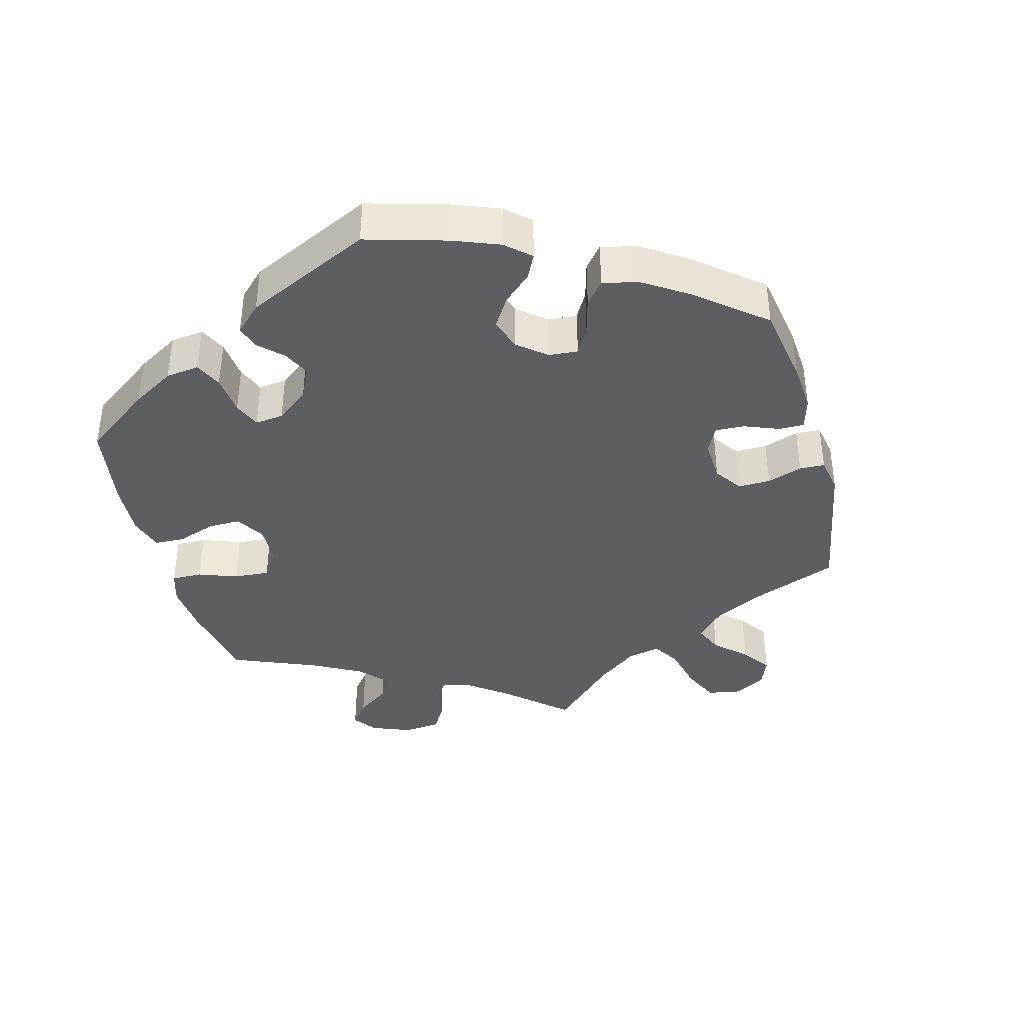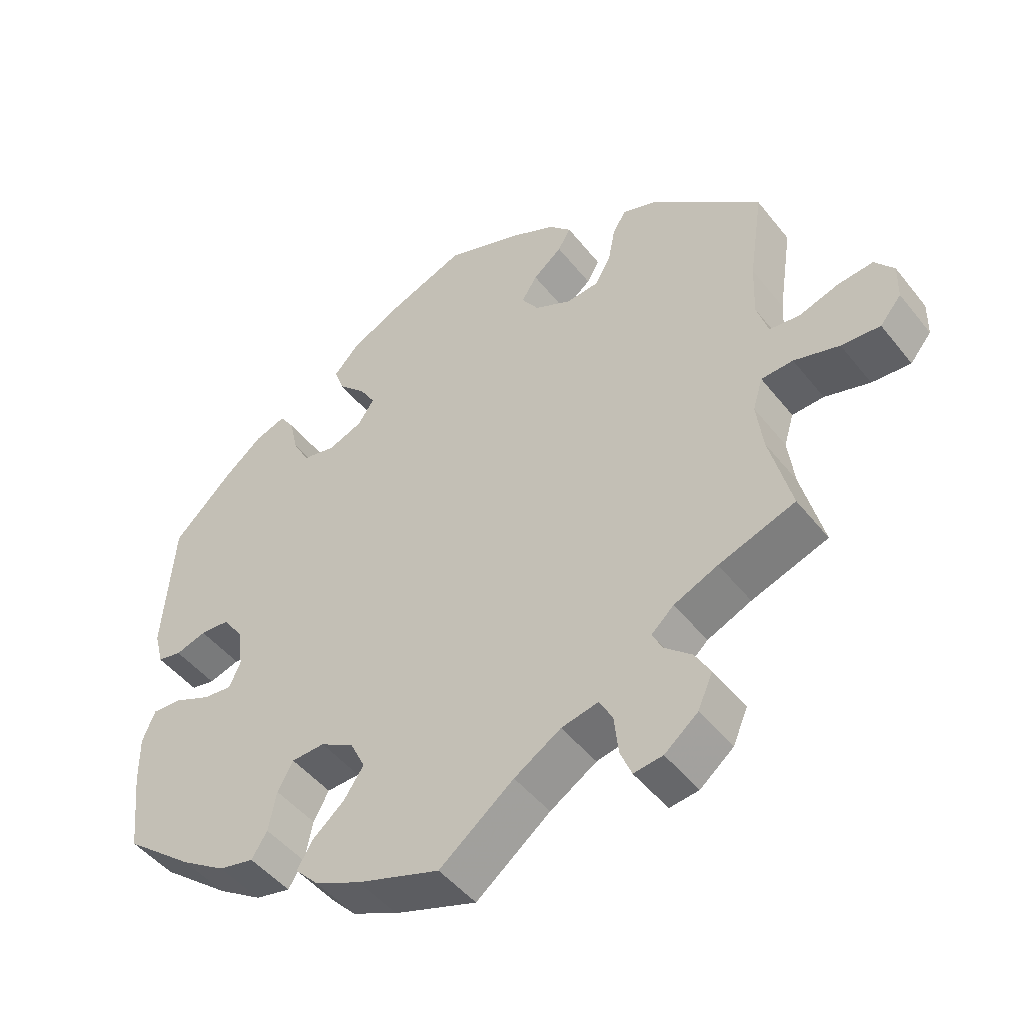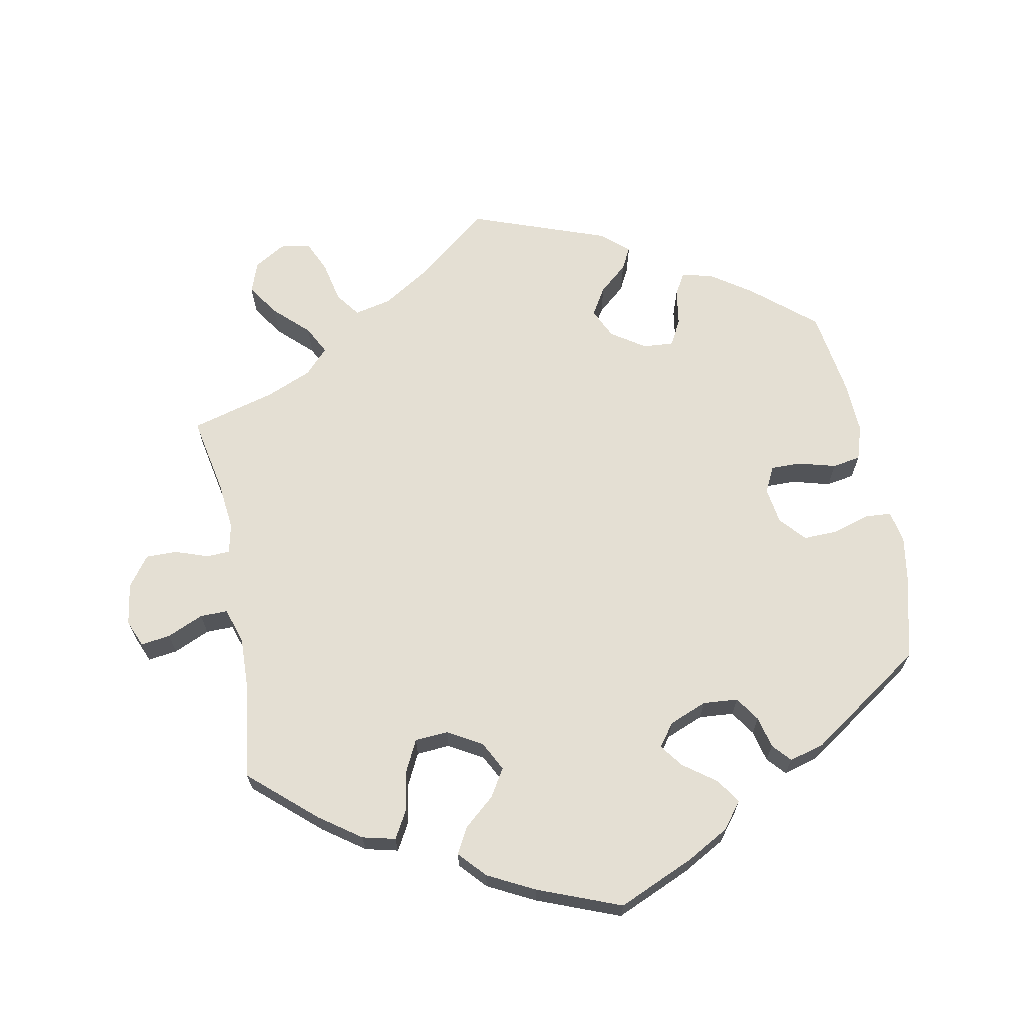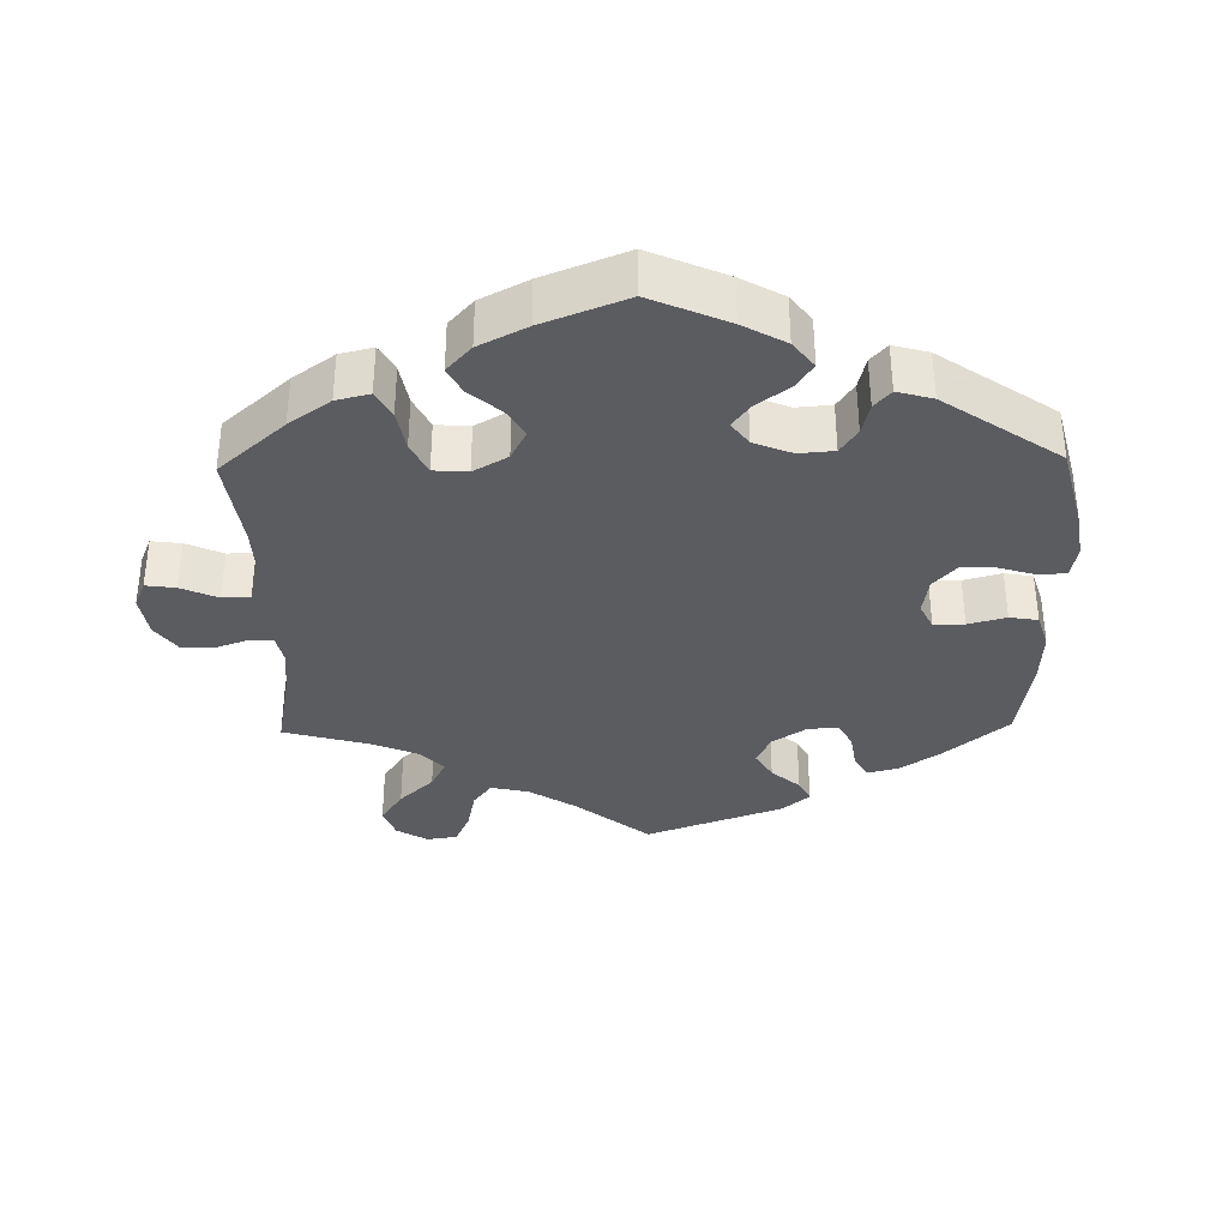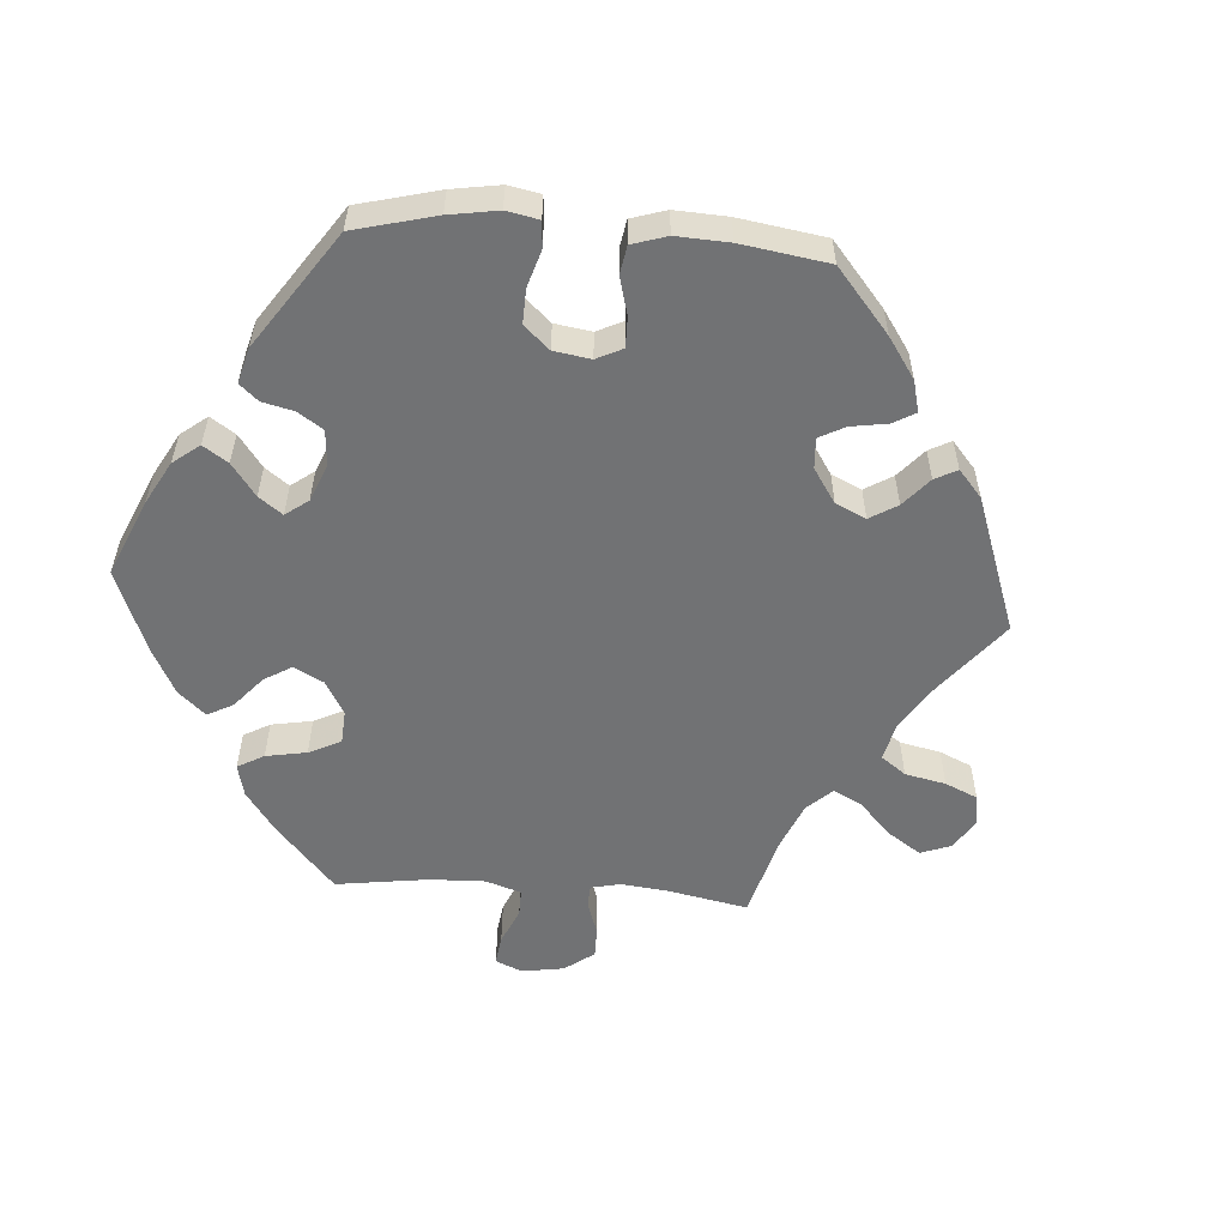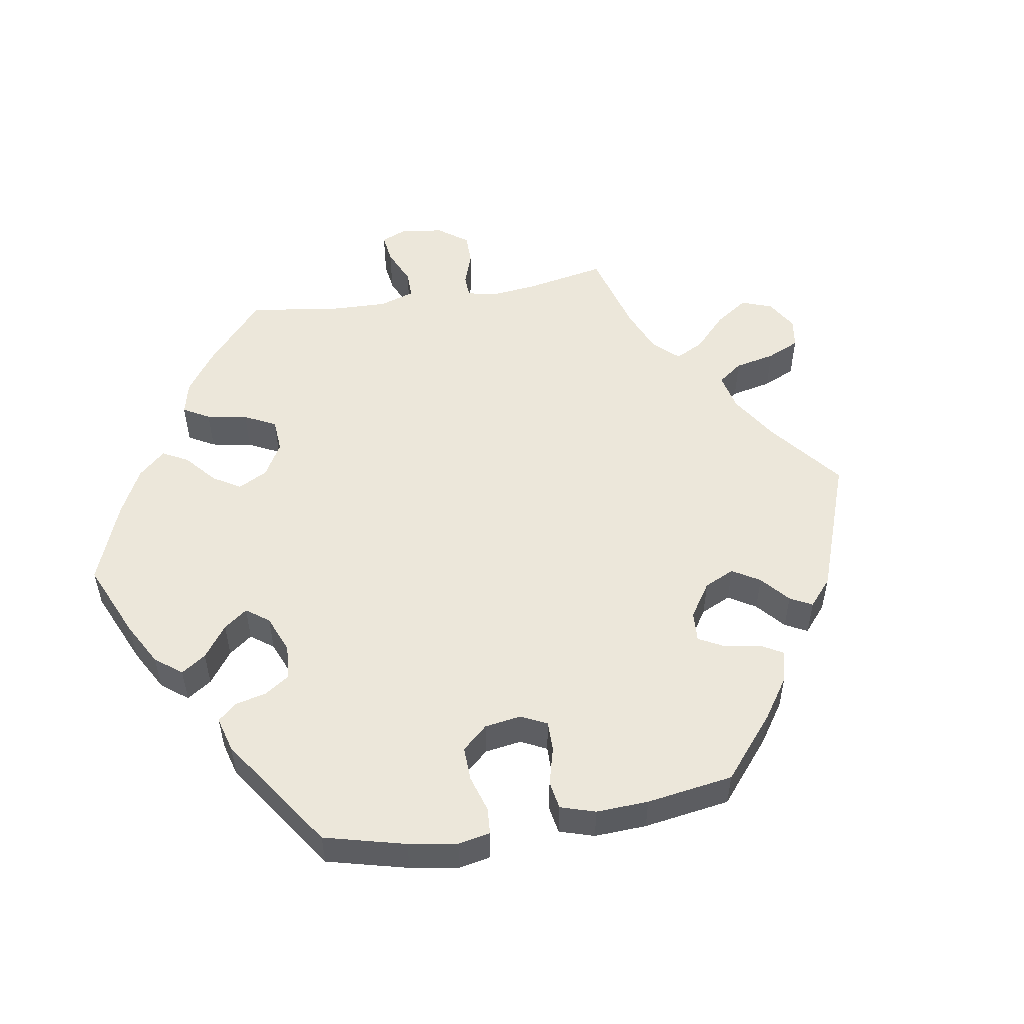
<metadata>
{"format":"obj","ext":"obj","renderer":"f3d","projection":"perspective","resolution":1024,"background":"white","views":[{"elev":-39.1,"azim":-45.3,"up":"+Y"},{"elev":-47.7,"azim":36.4,"up":"+Z"},{"elev":66.8,"azim":-130.7,"up":"+Y"},{"elev":-35.2,"azim":-118.8,"up":"+Y"},{"elev":-55.4,"azim":-34.3,"up":"+Y"},{"elev":52.6,"azim":-39.5,"up":"+Y"}]}
</metadata>
<code>
v 0.481 0.07 0.158
v 0.478 0.07 0.081
v 0.494 0.07 0.029
v 0.537 0.07 0.024
v 0.593 0.07 0.042
v 0.643 0.07 0.047
v 0.67 0.07 0.013
v 0.669 0.07 -0.038
v 0.639 0.07 -0.074
v 0.584 0.07 -0.07
v 0.52 0.07 -0.051
v 0.475 0.07 -0.053
v 0.461 0.07 -0.099
v 0.47 0.07 -0.169
v 0.501 0.07 -0.289
v 0.393 0.07 -0.326
v 0.331 0.07 -0.353
v 0.299 0.07 -0.382
v 0.314 0.07 -0.411
v 0.352 0.07 -0.444
v 0.374 0.07 -0.482
v 0.353 0.07 -0.53
v 0.306 0.07 -0.568
v 0.265 0.07 -0.573
v 0.249 0.07 -0.534
v 0.243 0.07 -0.478
v 0.224 0.07 -0.444
v 0.172 0.07 -0.455
v 0.106 0.07 -0.496
v 0.001 0.07 -0.578
v -0.116 0.07 -0.538
v -0.181 0.07 -0.508
v -0.214 0.07 -0.473
v -0.192 0.07 -0.436
v -0.147 0.07 -0.398
v -0.119 0.07 -0.356
v -0.14 0.07 -0.313
v -0.188 0.07 -0.285
v -0.235 0.07 -0.287
v -0.257 0.07 -0.327
v -0.268 0.07 -0.384
v -0.29 0.07 -0.419
v -0.34 0.07 -0.408
v -0.403 0.07 -0.367
v -0.501 0.07 -0.288
v -0.514 0.07 -0.171
v -0.515 0.07 -0.102
v -0.497 0.07 -0.058
v -0.455 0.07 -0.061
v -0.403 0.07 -0.084
v -0.362 0.07 -0.089
v -0.346 0.07 -0.052
v -0.354 0.07 0.005
v -0.382 0.07 0.046
v -0.424 0.07 0.049
v -0.468 0.07 0.036
v -0.502 0.07 0.043
v -0.515 0.07 0.093
v -0.5 0.07 0.289
v -0.415 0.07 0.372
v -0.361 0.07 0.416
v -0.317 0.07 0.431
v -0.296 0.07 0.4
v -0.284 0.07 0.347
v -0.261 0.07 0.304
v -0.214 0.07 0.294
v -0.165 0.07 0.313
v -0.142 0.07 0.347
v -0.164 0.07 0.384
v -0.203 0.07 0.423
v -0.217 0.07 0.461
v -0.182 0.07 0.499
v -0.116 0.07 0.533
v 0 0.07 0.578
v 0.109 0.07 0.538
v 0.171 0.07 0.508
v 0.203 0.07 0.475
v 0.185 0.07 0.444
v 0.144 0.07 0.411
v 0.122 0.07 0.376
v 0.146 0.07 0.34
v 0.198 0.07 0.314
v 0.245 0.07 0.318
v 0.267 0.07 0.358
v 0.277 0.07 0.41
v 0.296 0.07 0.44
v 0.344 0.07 0.423
v 0.501 0.07 0.29
v 0.481 0 0.158
v 0.478 0 0.081
v 0.494 0 0.029
v 0.537 0 0.024
v 0.593 0 0.042
v 0.643 0 0.047
v 0.67 0 0.013
v 0.669 0 -0.038
v 0.639 0 -0.074
v 0.584 0 -0.07
v 0.52 0 -0.051
v 0.475 0 -0.053
v 0.461 0 -0.099
v 0.47 0 -0.169
v 0.501 0 -0.289
v 0.393 0 -0.326
v 0.331 0 -0.353
v 0.299 0 -0.382
v 0.314 0 -0.411
v 0.352 0 -0.444
v 0.374 0 -0.482
v 0.353 0 -0.53
v 0.306 0 -0.568
v 0.265 0 -0.573
v 0.249 0 -0.534
v 0.243 0 -0.478
v 0.224 0 -0.444
v 0.172 0 -0.455
v 0.106 0 -0.496
v 0.001 0 -0.578
v -0.116 0 -0.538
v -0.181 0 -0.508
v -0.214 0 -0.473
v -0.192 0 -0.436
v -0.147 0 -0.398
v -0.119 0 -0.356
v -0.14 0 -0.313
v -0.188 0 -0.285
v -0.235 0 -0.287
v -0.257 0 -0.327
v -0.268 0 -0.384
v -0.29 0 -0.419
v -0.34 0 -0.408
v -0.403 0 -0.367
v -0.501 0 -0.288
v -0.514 0 -0.171
v -0.515 0 -0.102
v -0.497 0 -0.058
v -0.455 0 -0.061
v -0.403 0 -0.084
v -0.362 0 -0.089
v -0.346 0 -0.052
v -0.354 0 0.005
v -0.382 0 0.046
v -0.424 0 0.049
v -0.468 0 0.036
v -0.502 0 0.043
v -0.515 0 0.093
v -0.5 0 0.289
v -0.415 0 0.372
v -0.361 0 0.416
v -0.317 0 0.431
v -0.296 0 0.4
v -0.284 0 0.347
v -0.261 0 0.304
v -0.214 0 0.294
v -0.165 0 0.313
v -0.142 0 0.347
v -0.164 0 0.384
v -0.203 0 0.423
v -0.217 0 0.461
v -0.182 0 0.499
v -0.116 0 0.533
v 0 0 0.578
v 0.109 0 0.538
v 0.171 0 0.508
v 0.203 0 0.475
v 0.185 0 0.444
v 0.144 0 0.411
v 0.122 0 0.376
v 0.146 0 0.34
v 0.198 0 0.314
v 0.245 0 0.318
v 0.267 0 0.358
v 0.277 0 0.41
v 0.296 0 0.44
v 0.344 0 0.423
v 0.501 0 0.29
f 87 88 1
f 84 85 86 87
f 83 84 87 1
f 82 83 1 2
f 81 82 2 3
f 76 77 78 79
f 76 79 80
f 75 76 80
f 74 75 80
f 73 74 80
f 72 73 80 81
f 69 70 71 72
f 68 69 72 81
f 61 62 63 64
f 61 64 65
f 60 61 65
f 59 60 65
f 58 59 65 66
f 55 56 57 58
f 54 55 58 66
f 47 48 49 50
f 47 50 51
f 46 47 51
f 45 46 51
f 44 45 51
f 43 44 51 52
f 40 41 42 43
f 39 40 43 52
f 32 33 34 35
f 32 35 36
f 29 30 31 32
f 28 29 32 36
f 27 28 36 37
f 23 24 25 26
f 23 26 27
f 22 23 27
f 19 20 21 22
f 18 19 22 27
f 17 18 27 37
f 14 15 16
f 13 14 16 17
f 12 13 17 37
f 8 9 10 11
f 8 11 12
f 7 8 12
f 4 5 6 7
f 4 7 12
f 3 4 12 37
f 67 68 81 3
f 53 54 66 67
f 38 39 52 53
f 38 53 67
f 3 37 38 67
f 89 176 175
f 175 174 173 172
f 89 175 172 171
f 90 89 171 170
f 91 90 170 169
f 167 166 165 164
f 168 167 164
f 168 164 163
f 168 163 162
f 168 162 161
f 169 168 161 160
f 160 159 158 157
f 169 160 157 156
f 152 151 150 149
f 153 152 149
f 153 149 148
f 153 148 147
f 154 153 147 146
f 146 145 144 143
f 154 146 143 142
f 138 137 136 135
f 139 138 135
f 139 135 134
f 139 134 133
f 139 133 132
f 140 139 132 131
f 131 130 129 128
f 140 131 128 127
f 123 122 121 120
f 124 123 120
f 120 119 118 117
f 124 120 117 116
f 125 124 116 115
f 114 113 112 111
f 115 114 111
f 115 111 110
f 110 109 108 107
f 115 110 107 106
f 125 115 106 105
f 104 103 102
f 105 104 102 101
f 125 105 101 100
f 99 98 97 96
f 100 99 96
f 100 96 95
f 95 94 93 92
f 100 95 92
f 125 100 92 91
f 91 169 156 155
f 155 154 142 141
f 141 140 127 126
f 155 141 126
f 155 126 125 91
f 1 89 90 2
f 2 90 91 3
f 3 91 92 4
f 4 92 93 5
f 5 93 94 6
f 6 94 95 7
f 7 95 96 8
f 8 96 97 9
f 9 97 98 10
f 10 98 99 11
f 11 99 100 12
f 12 100 101 13
f 13 101 102 14
f 14 102 103 15
f 15 103 104 16
f 16 104 105 17
f 17 105 106 18
f 18 106 107 19
f 19 107 108 20
f 20 108 109 21
f 21 109 110 22
f 22 110 111 23
f 23 111 112 24
f 24 112 113 25
f 25 113 114 26
f 26 114 115 27
f 27 115 116 28
f 28 116 117 29
f 29 117 118 30
f 30 118 119 31
f 31 119 120 32
f 32 120 121 33
f 33 121 122 34
f 34 122 123 35
f 35 123 124 36
f 36 124 125 37
f 37 125 126 38
f 38 126 127 39
f 39 127 128 40
f 40 128 129 41
f 41 129 130 42
f 42 130 131 43
f 43 131 132 44
f 44 132 133 45
f 45 133 134 46
f 46 134 135 47
f 47 135 136 48
f 48 136 137 49
f 49 137 138 50
f 50 138 139 51
f 51 139 140 52
f 52 140 141 53
f 53 141 142 54
f 54 142 143 55
f 55 143 144 56
f 56 144 145 57
f 57 145 146 58
f 58 146 147 59
f 59 147 148 60
f 60 148 149 61
f 61 149 150 62
f 62 150 151 63
f 63 151 152 64
f 64 152 153 65
f 65 153 154 66
f 66 154 155 67
f 67 155 156 68
f 68 156 157 69
f 69 157 158 70
f 70 158 159 71
f 71 159 160 72
f 72 160 161 73
f 73 161 162 74
f 74 162 163 75
f 75 163 164 76
f 76 164 165 77
f 77 165 166 78
f 78 166 167 79
f 79 167 168 80
f 80 168 169 81
f 81 169 170 82
f 82 170 171 83
f 83 171 172 84
f 84 172 173 85
f 85 173 174 86
f 86 174 175 87
f 87 175 176 88
f 88 176 89 1

</code>
